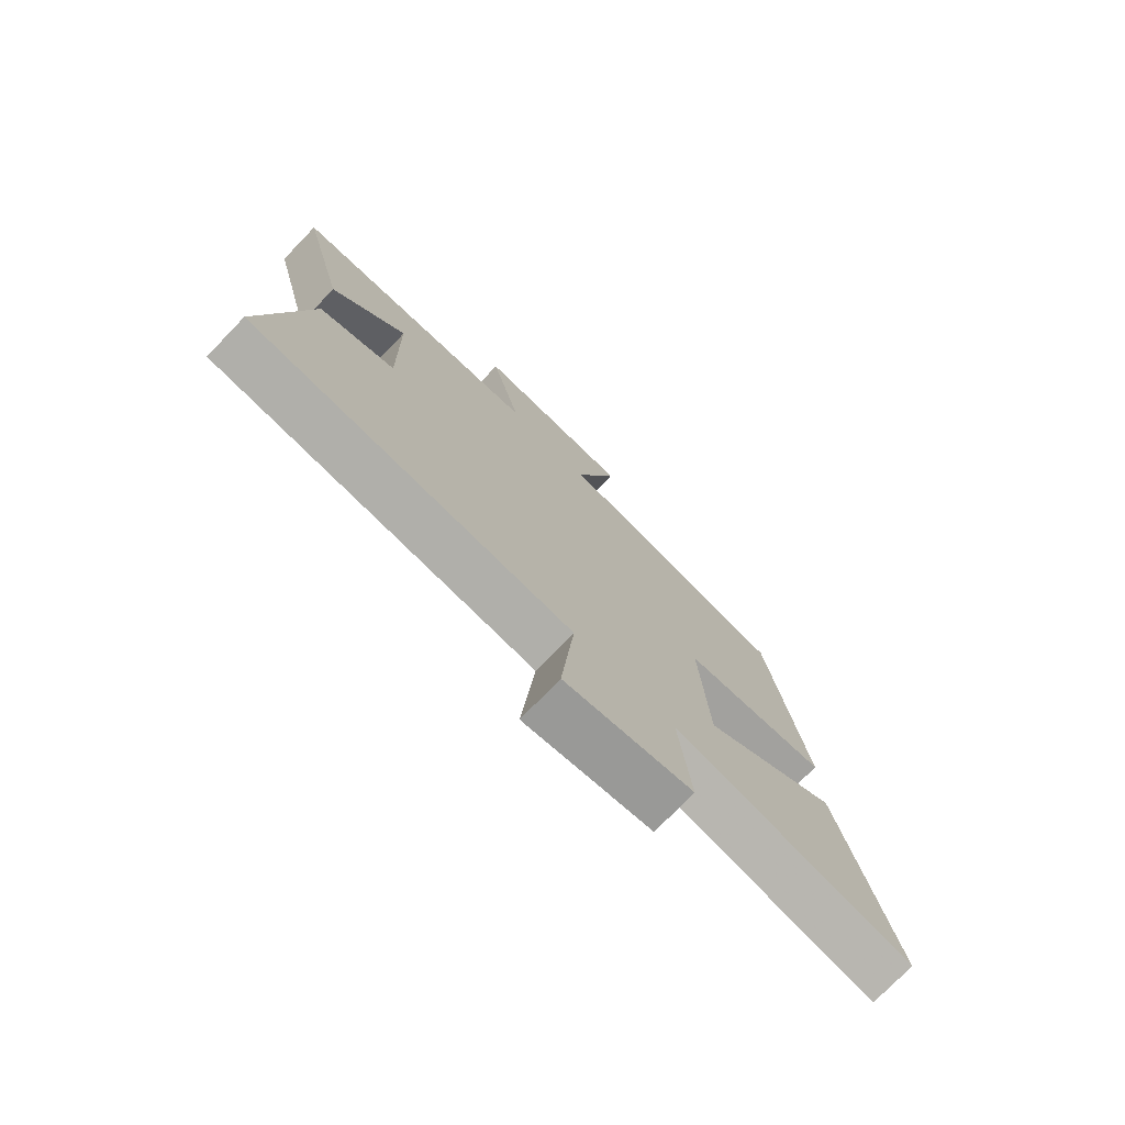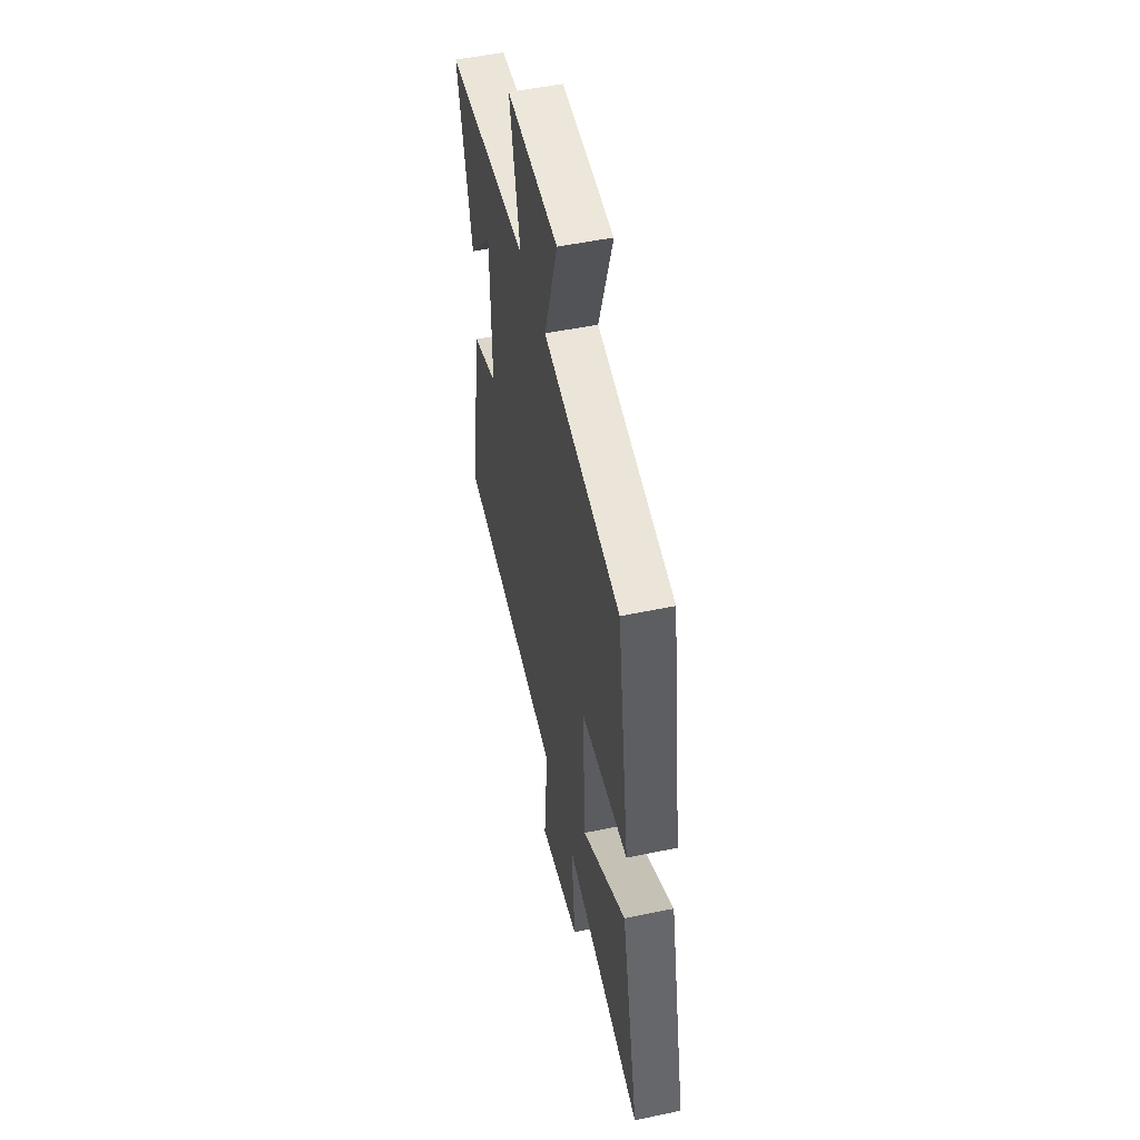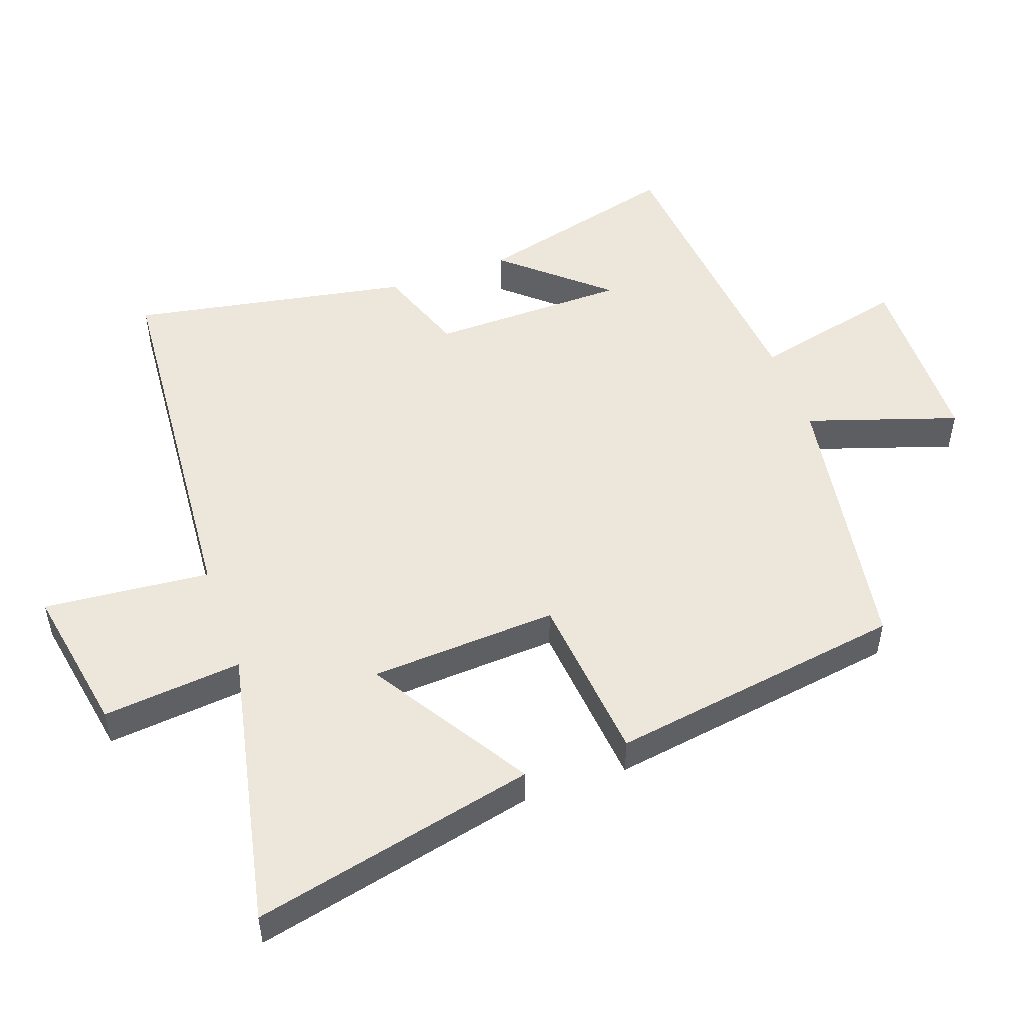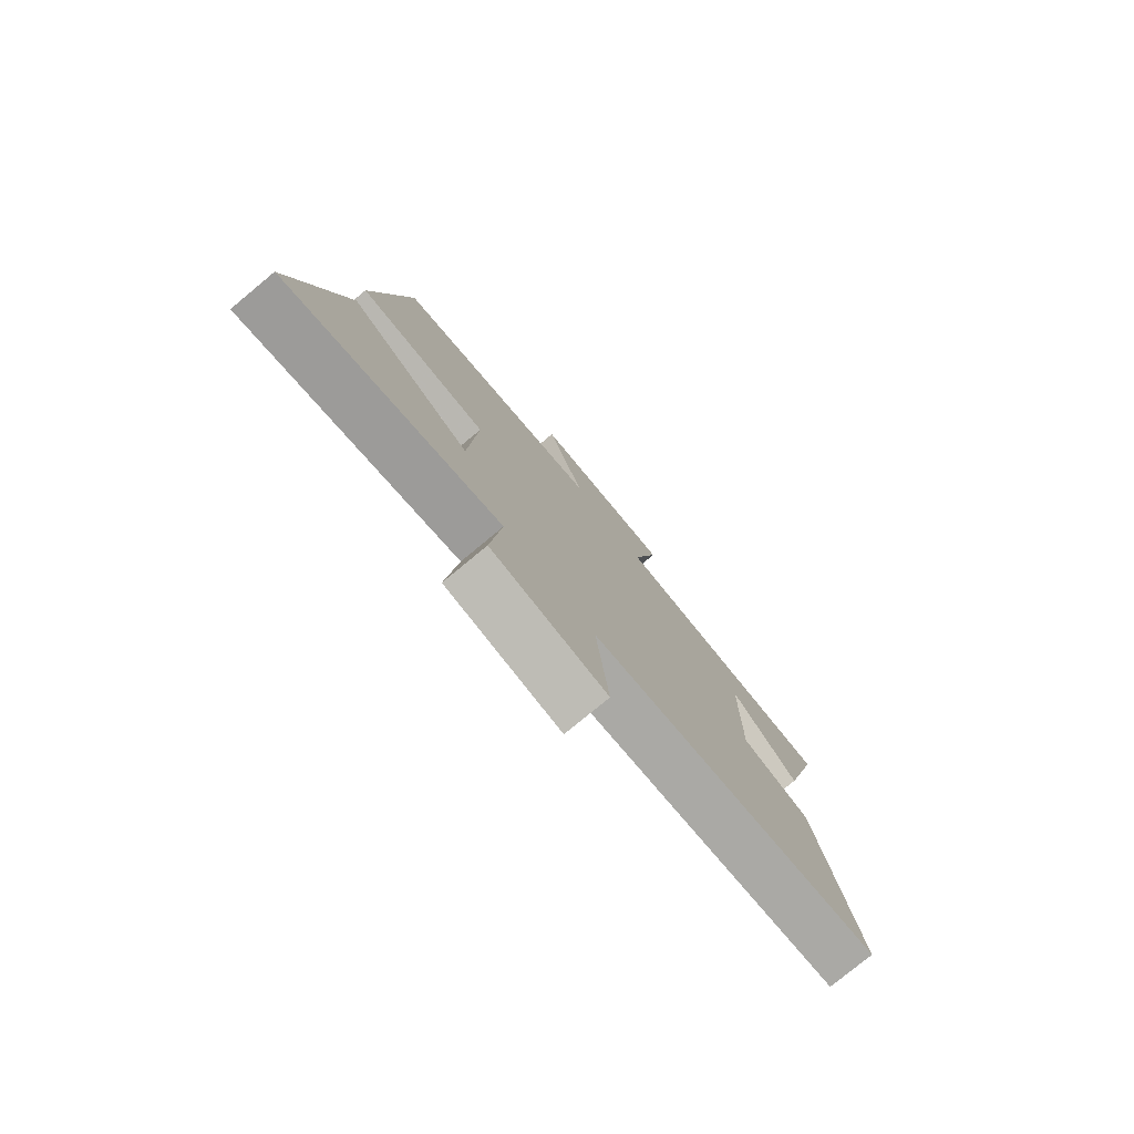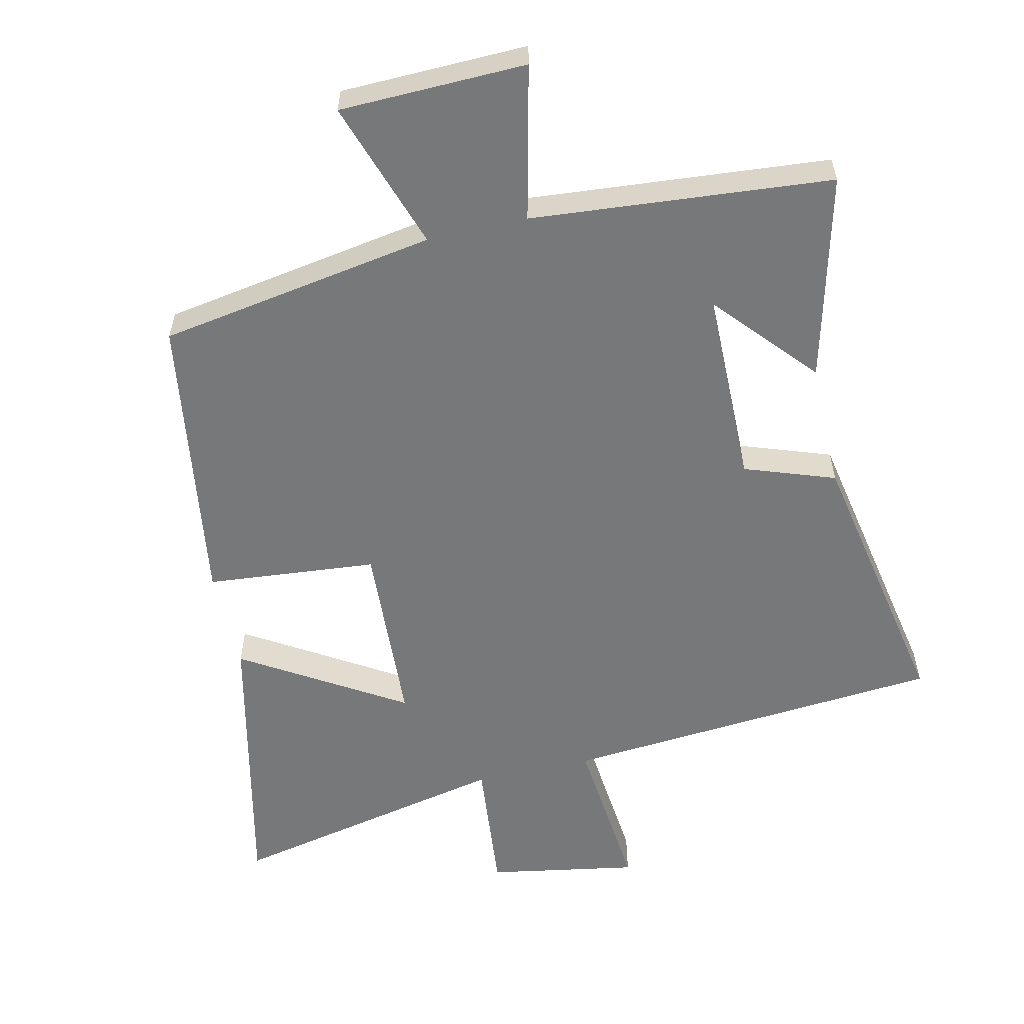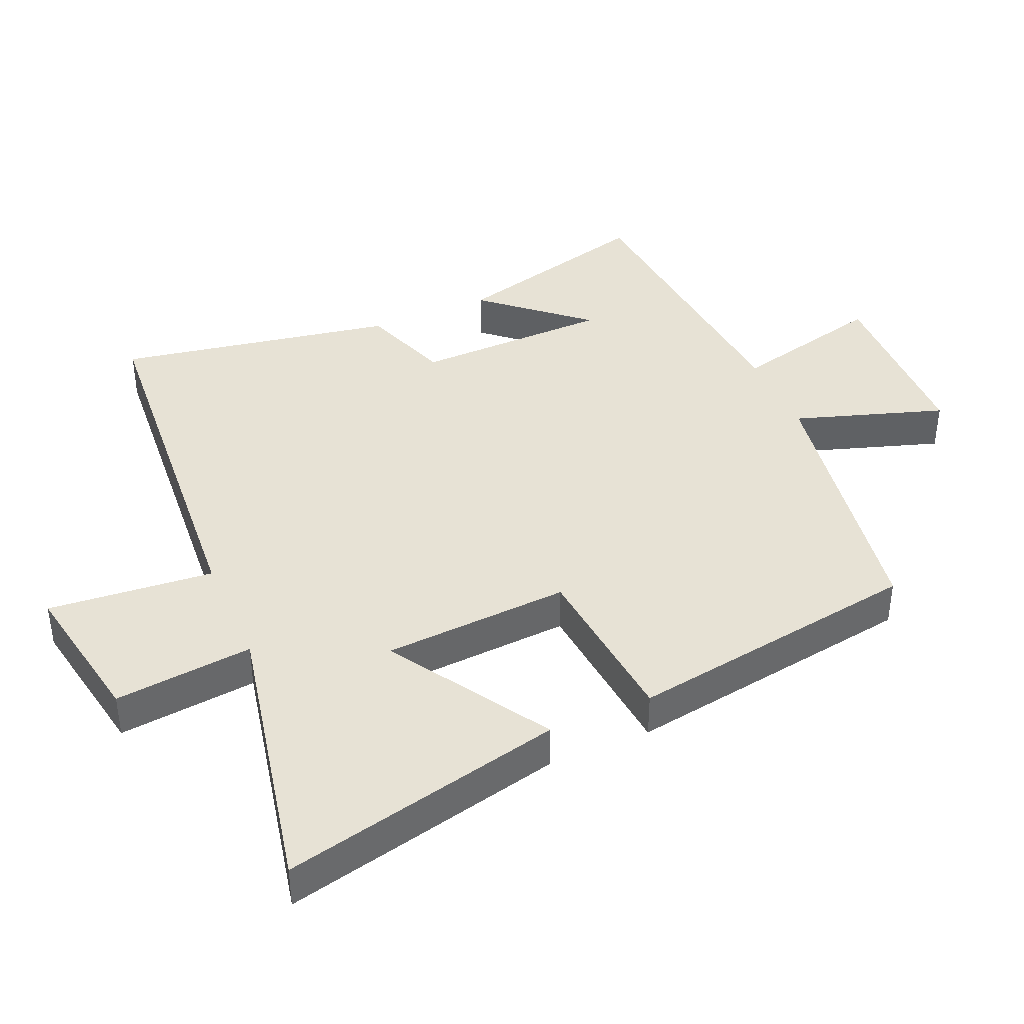
<metadata>
{"format":"obj","ext":"obj","renderer":"f3d","projection":"perspective","resolution":1024,"background":"white","views":[{"elev":-75.5,"azim":136.0,"up":"+Z"},{"elev":51.5,"azim":-102.8,"up":"+Z"},{"elev":50.5,"azim":-109.7,"up":"+Y"},{"elev":-78.6,"azim":-50.4,"up":"+Z"},{"elev":-57.4,"azim":13.0,"up":"+Y"},{"elev":40.5,"azim":-113.6,"up":"+Y"}]}
</metadata>
<code>
v -0.433 0.07 0.432
v -0.018 0.07 0.5
v -0.092 0.07 0.724
v 0.186 0.07 0.73
v 0.132 0.07 0.5
v 0.579 0.07 0.46
v 0.5 0.07 0.153
v 0.369 0.07 0.303
v 0.365 0.07 0.009
v 0.5 0.07 -0.039
v 0.577 0.07 -0.455
v 0.005 0.07 -0.5
v 0.028 0.07 -0.748
v -0.196 0.07 -0.708
v -0.175 0.07 -0.5
v -0.596 0.07 -0.588
v -0.5 0.07 -0.165
v -0.261 0.07 -0.313
v -0.245 0.07 -0.033
v -0.5 0.07 -0.009
v -0.433 0 0.432
v -0.018 0 0.5
v -0.092 0 0.724
v 0.186 0 0.73
v 0.132 0 0.5
v 0.579 0 0.46
v 0.5 0 0.153
v 0.369 0 0.303
v 0.365 0 0.009
v 0.5 0 -0.039
v 0.577 0 -0.455
v 0.005 0 -0.5
v 0.028 0 -0.748
v -0.196 0 -0.708
v -0.175 0 -0.5
v -0.596 0 -0.588
v -0.5 0 -0.165
v -0.261 0 -0.313
v -0.245 0 -0.033
v -0.5 0 -0.009
f 19 20 1 2
f 18 19 2
f 15 16 17 18
f 15 18 2
f 12 13 14 15
f 12 15 2
f 9 10 11 12
f 8 9 12 2
f 6 7 8
f 5 6 8 2
f 2 3 4 5
f 22 21 40 39
f 22 39 38
f 38 37 36 35
f 22 38 35
f 35 34 33 32
f 22 35 32
f 32 31 30 29
f 22 32 29 28
f 28 27 26
f 22 28 26 25
f 25 24 23 22
f 1 21 22 2
f 2 22 23 3
f 3 23 24 4
f 4 24 25 5
f 5 25 26 6
f 6 26 27 7
f 7 27 28 8
f 8 28 29 9
f 9 29 30 10
f 10 30 31 11
f 11 31 32 12
f 12 32 33 13
f 13 33 34 14
f 14 34 35 15
f 15 35 36 16
f 16 36 37 17
f 17 37 38 18
f 18 38 39 19
f 19 39 40 20
f 20 40 21 1

</code>
